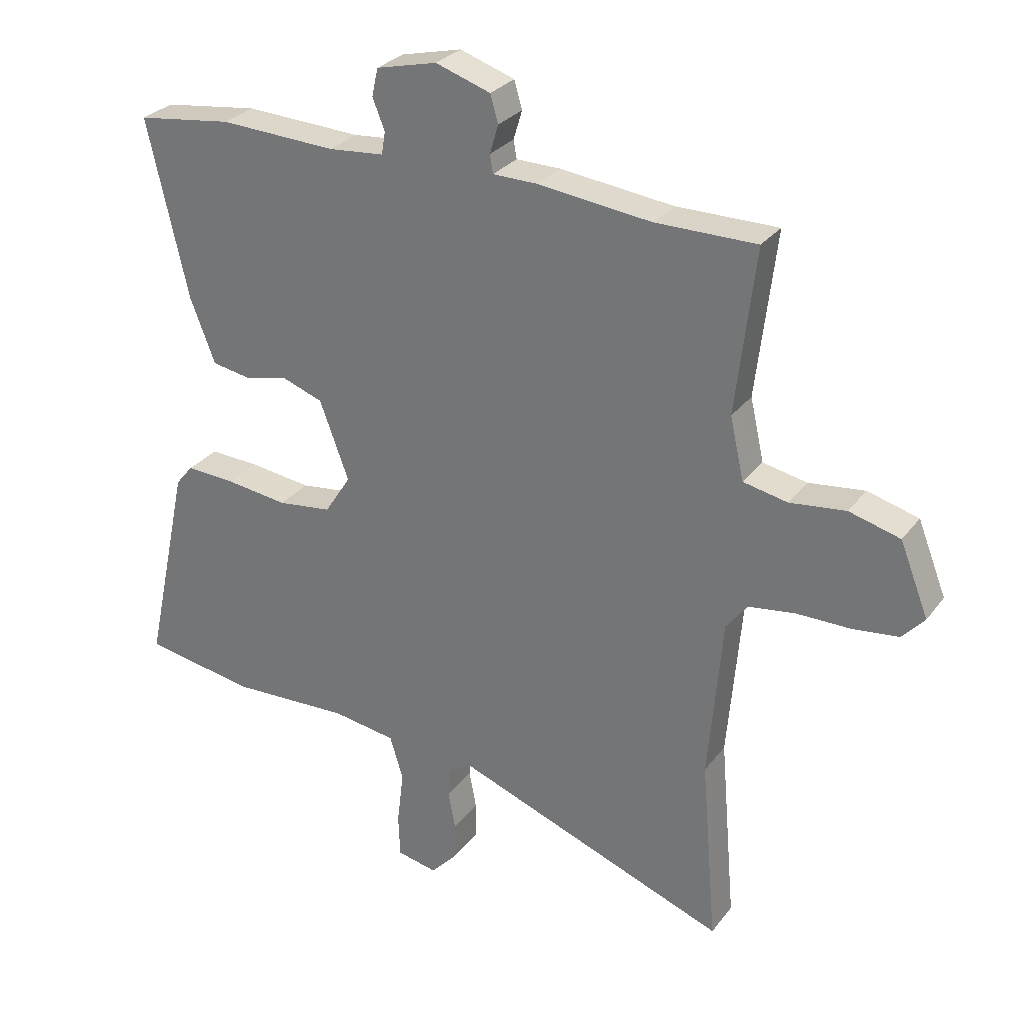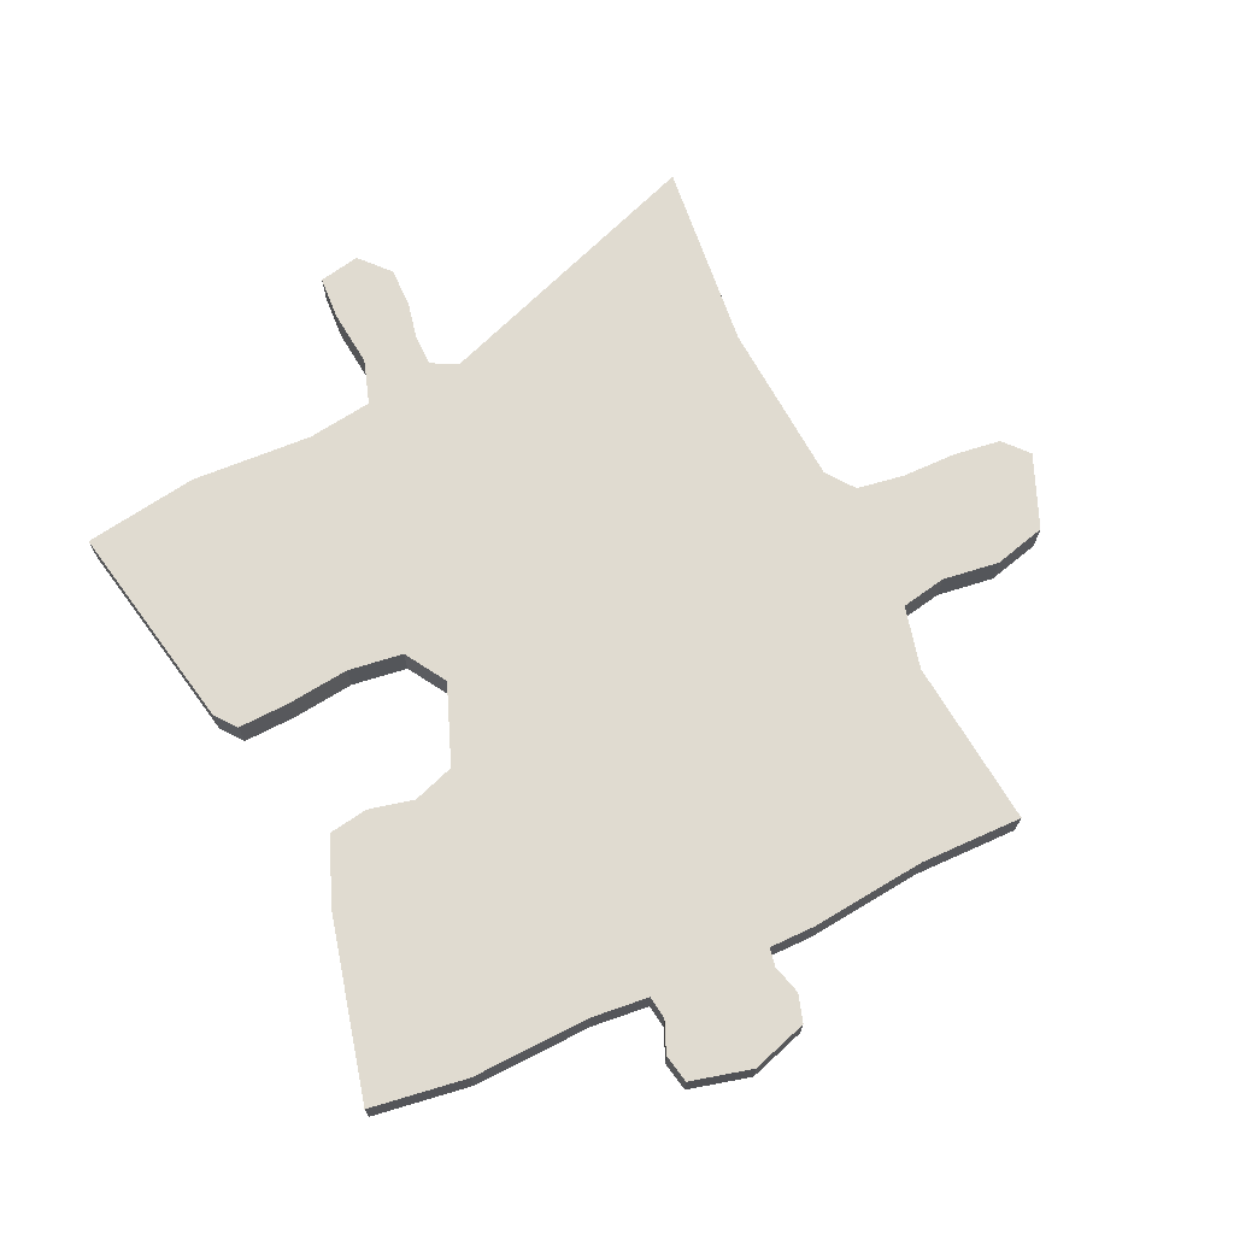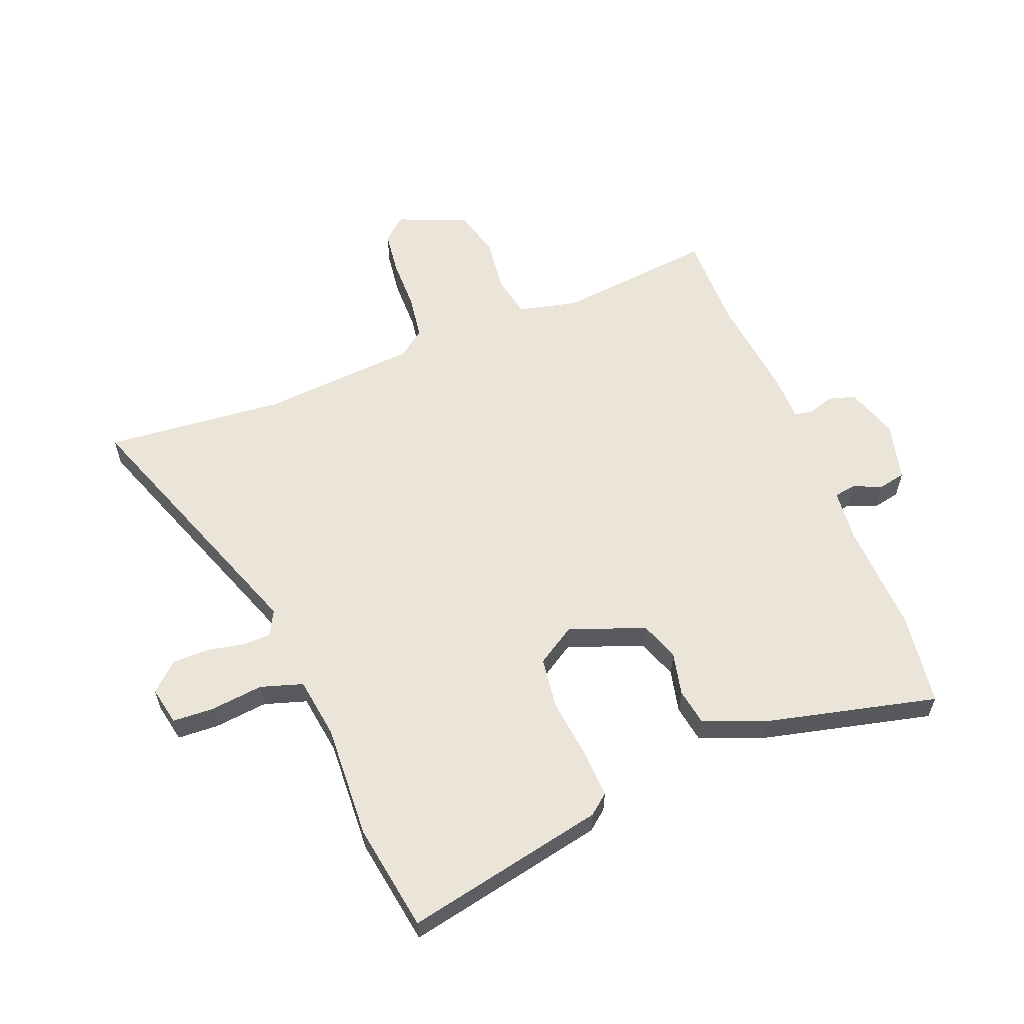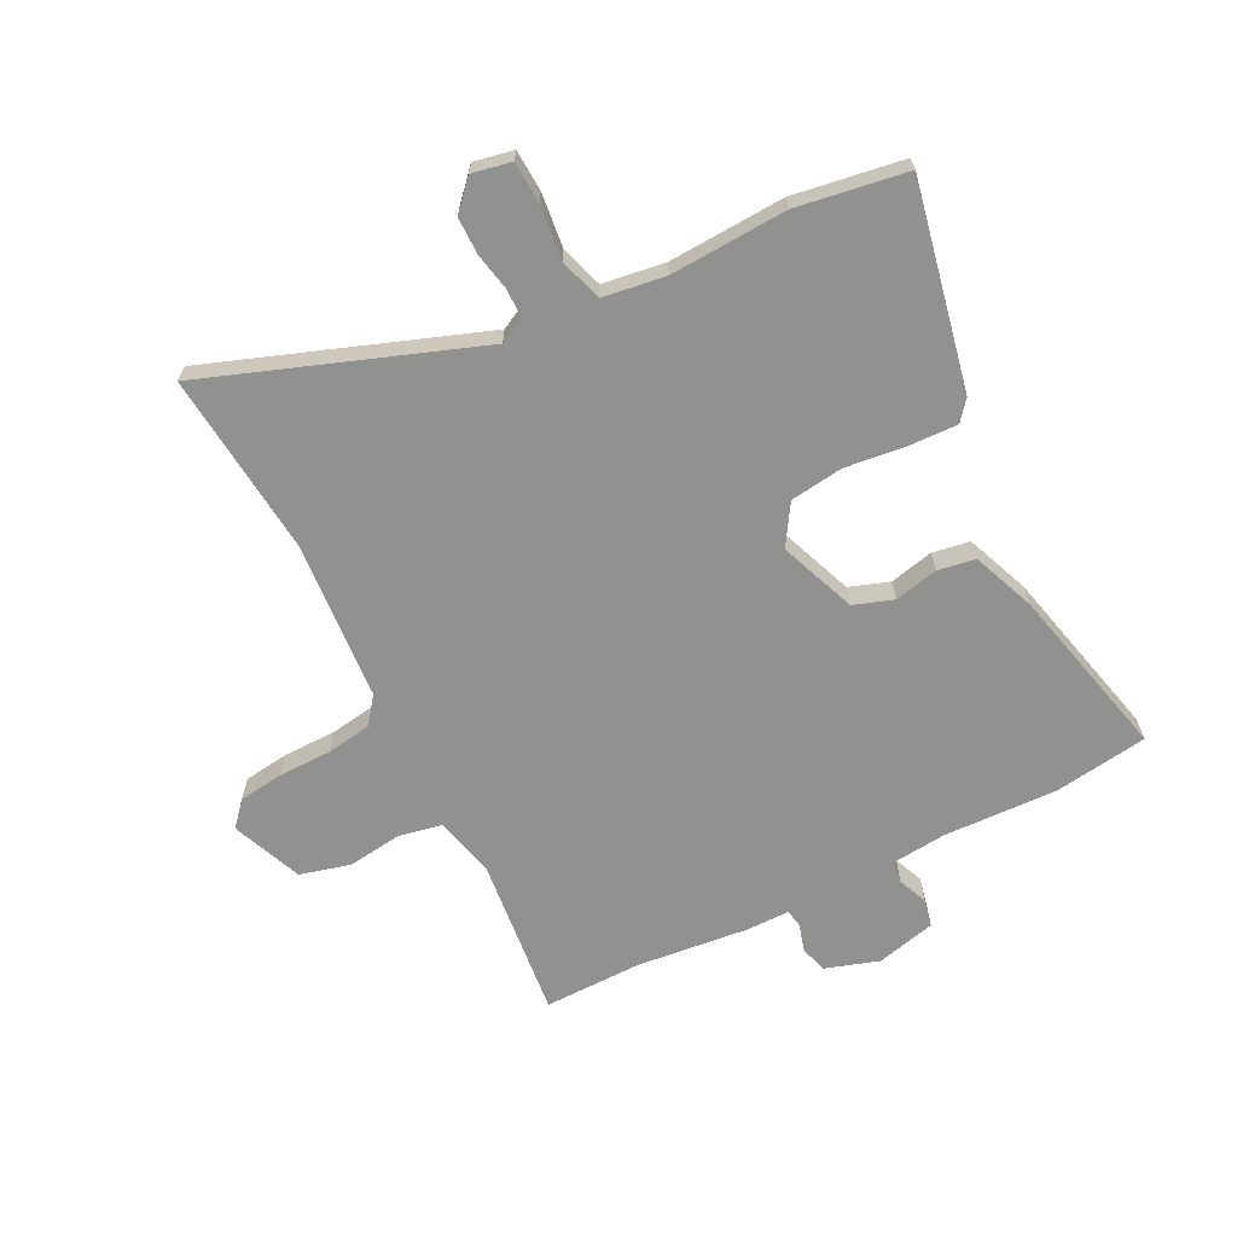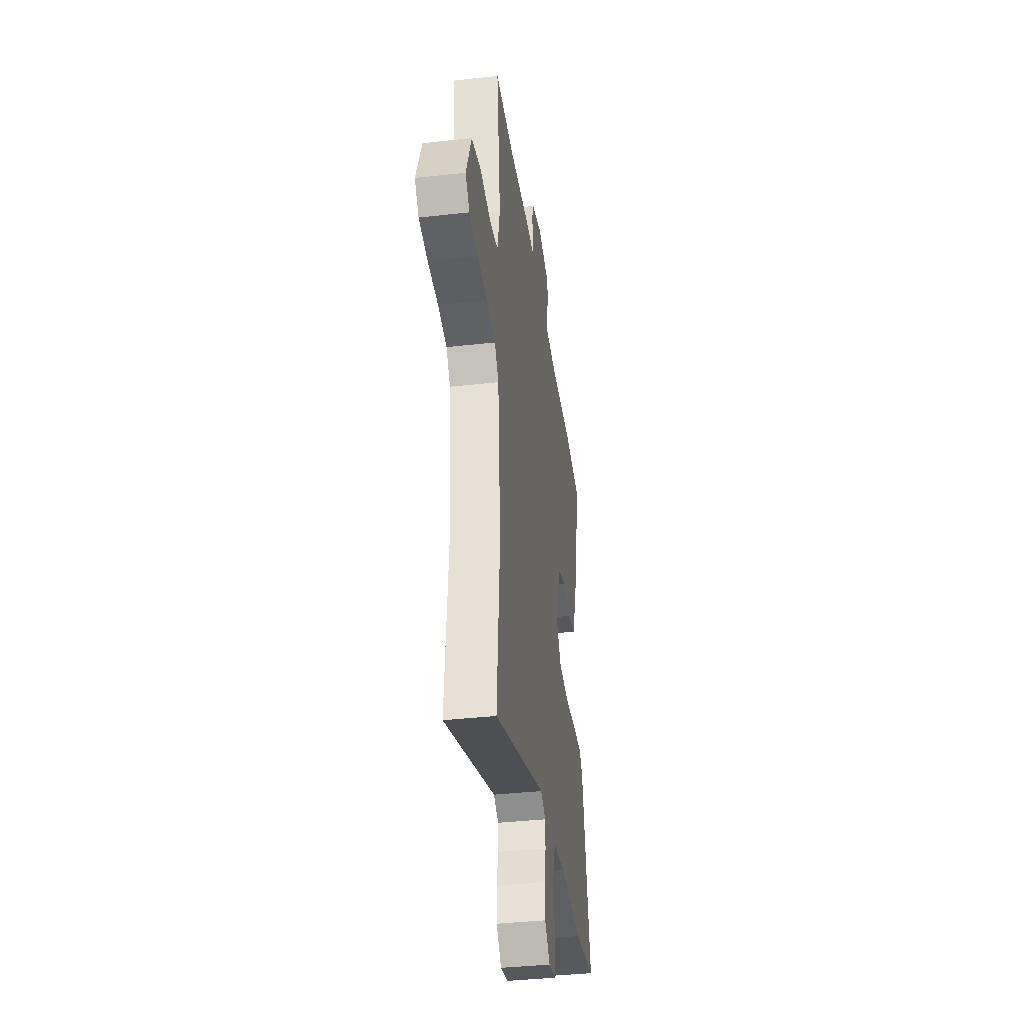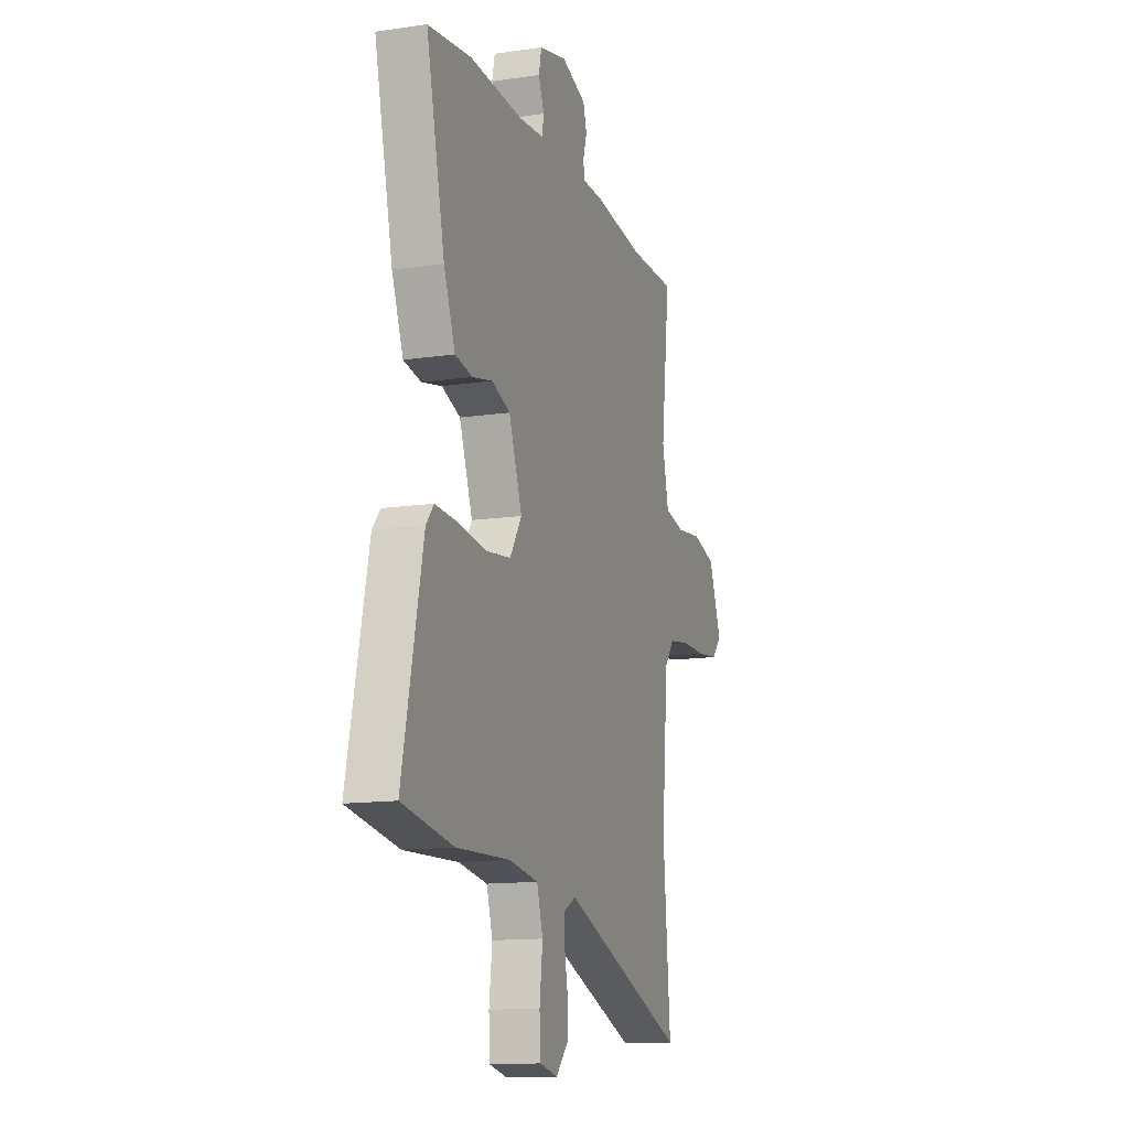
<metadata>
{"format":"obj","ext":"obj","renderer":"f3d","projection":"perspective","resolution":1024,"background":"white","views":[{"elev":28.7,"azim":29.5,"up":"+Z"},{"elev":70.1,"azim":-24.2,"up":"+Y"},{"elev":59.2,"azim":-111.1,"up":"+Y"},{"elev":-66.0,"azim":-152.6,"up":"+Y"},{"elev":-38.7,"azim":98.0,"up":"+Z"},{"elev":-13.3,"azim":-71.4,"up":"+Z"}]}
</metadata>
<code>
v 0.373 0.07 0.5
v 0.539 0.07 0.5
v 0.507 0.07 0.229
v 0.53 0.07 0.127
v 0.603 0.07 0.112
v 0.695 0.07 0.123
v 0.779 0.07 0.1
v 0.826 0.07 -0.019
v 0.79 0.07 -0.059
v 0.714 0.07 -0.068
v 0.625 0.07 -0.068
v 0.549 0.07 -0.079
v 0.514 0.07 -0.124
v 0.491 0.07 -0.392
v 0.517 0.07 -0.699
v 0.066 0.07 -0.53
v 0.023 0.07 -0.552
v 0.022 0.07 -0.601
v 0.034 0.07 -0.664
v 0.033 0.07 -0.726
v -0.011 0.07 -0.773
v -0.077 0.07 -0.759
v -0.08 0.07 -0.689
v -0.069 0.07 -0.598
v -0.091 0.07 -0.526
v -0.196 0.07 -0.51
v -0.392 0.07 -0.518
v -0.576 0.07 -0.487
v -0.502 0.07 -0.144
v -0.474 0.07 -0.11
v -0.392 0.07 -0.114
v -0.29 0.07 -0.127
v -0.201 0.07 -0.116
v -0.158 0.07 -0.049
v -0.206 0.07 0.08
v -0.273 0.07 0.104
v -0.346 0.07 0.088
v -0.409 0.07 0.099
v -0.45 0.07 0.205
v -0.517 0.07 0.498
v -0.36 0.07 0.519
v -0.168 0.07 0.51
v -0.077 0.07 0.518
v -0.071 0.07 0.555
v -0.091 0.07 0.605
v -0.081 0.07 0.651
v 0.019 0.07 0.675
v 0.109 0.07 0.645
v 0.122 0.07 0.6
v 0.108 0.07 0.553
v 0.113 0.07 0.523
v 0.186 0.07 0.522
v 0.373 0 0.5
v 0.539 0 0.5
v 0.507 0 0.229
v 0.53 0 0.127
v 0.603 0 0.112
v 0.695 0 0.123
v 0.779 0 0.1
v 0.826 0 -0.019
v 0.79 0 -0.059
v 0.714 0 -0.068
v 0.625 0 -0.068
v 0.549 0 -0.079
v 0.514 0 -0.124
v 0.491 0 -0.392
v 0.517 0 -0.699
v 0.066 0 -0.53
v 0.023 0 -0.552
v 0.022 0 -0.601
v 0.034 0 -0.664
v 0.033 0 -0.726
v -0.011 0 -0.773
v -0.077 0 -0.759
v -0.08 0 -0.689
v -0.069 0 -0.598
v -0.091 0 -0.526
v -0.196 0 -0.51
v -0.392 0 -0.518
v -0.576 0 -0.487
v -0.502 0 -0.144
v -0.474 0 -0.11
v -0.392 0 -0.114
v -0.29 0 -0.127
v -0.201 0 -0.116
v -0.158 0 -0.049
v -0.206 0 0.08
v -0.273 0 0.104
v -0.346 0 0.088
v -0.409 0 0.099
v -0.45 0 0.205
v -0.517 0 0.498
v -0.36 0 0.519
v -0.168 0 0.51
v -0.077 0 0.518
v -0.071 0 0.555
v -0.091 0 0.605
v -0.081 0 0.651
v 0.019 0 0.675
v 0.109 0 0.645
v 0.122 0 0.6
v 0.108 0 0.553
v 0.113 0 0.523
v 0.186 0 0.522
f 51 52 1
f 48 49 50
f 47 48 50
f 46 47 50
f 45 46 50
f 44 45 50
f 43 44 50 51
f 42 43 51 1
f 40 41 42
f 39 40 42
f 38 39 42
f 37 38 42
f 36 37 42
f 35 36 42 1
f 30 31 32
f 29 30 32
f 28 29 32
f 27 28 32
f 26 27 32
f 25 26 32 33
f 24 25 33 34
f 22 23 24
f 21 22 24
f 20 21 24
f 19 20 24
f 18 19 24
f 17 18 24 34
f 14 15 16
f 13 14 16
f 16 17 34
f 13 16 34
f 12 13 34
f 9 10 11
f 8 9 11
f 7 8 11
f 6 7 11
f 5 6 11
f 12 34 35
f 11 12 35
f 5 11 35
f 4 5 35
f 1 2 3
f 1 3 4 35
f 53 104 103
f 102 101 100
f 102 100 99
f 102 99 98
f 102 98 97
f 102 97 96
f 103 102 96 95
f 53 103 95 94
f 94 93 92
f 94 92 91
f 94 91 90
f 94 90 89
f 94 89 88
f 53 94 88 87
f 84 83 82
f 84 82 81
f 84 81 80
f 84 80 79
f 84 79 78
f 85 84 78 77
f 86 85 77 76
f 76 75 74
f 76 74 73
f 76 73 72
f 76 72 71
f 76 71 70
f 86 76 70 69
f 68 67 66
f 68 66 65
f 86 69 68
f 86 68 65
f 86 65 64
f 63 62 61
f 63 61 60
f 63 60 59
f 63 59 58
f 63 58 57
f 87 86 64
f 87 64 63
f 87 63 57
f 87 57 56
f 55 54 53
f 87 56 55 53
f 1 53 54 2
f 2 54 55 3
f 3 55 56 4
f 4 56 57 5
f 5 57 58 6
f 6 58 59 7
f 7 59 60 8
f 8 60 61 9
f 9 61 62 10
f 10 62 63 11
f 11 63 64 12
f 12 64 65 13
f 13 65 66 14
f 14 66 67 15
f 15 67 68 16
f 16 68 69 17
f 17 69 70 18
f 18 70 71 19
f 19 71 72 20
f 20 72 73 21
f 21 73 74 22
f 22 74 75 23
f 23 75 76 24
f 24 76 77 25
f 25 77 78 26
f 26 78 79 27
f 27 79 80 28
f 28 80 81 29
f 29 81 82 30
f 30 82 83 31
f 31 83 84 32
f 32 84 85 33
f 33 85 86 34
f 34 86 87 35
f 35 87 88 36
f 36 88 89 37
f 37 89 90 38
f 38 90 91 39
f 39 91 92 40
f 40 92 93 41
f 41 93 94 42
f 42 94 95 43
f 43 95 96 44
f 44 96 97 45
f 45 97 98 46
f 46 98 99 47
f 47 99 100 48
f 48 100 101 49
f 49 101 102 50
f 50 102 103 51
f 51 103 104 52
f 52 104 53 1

</code>
